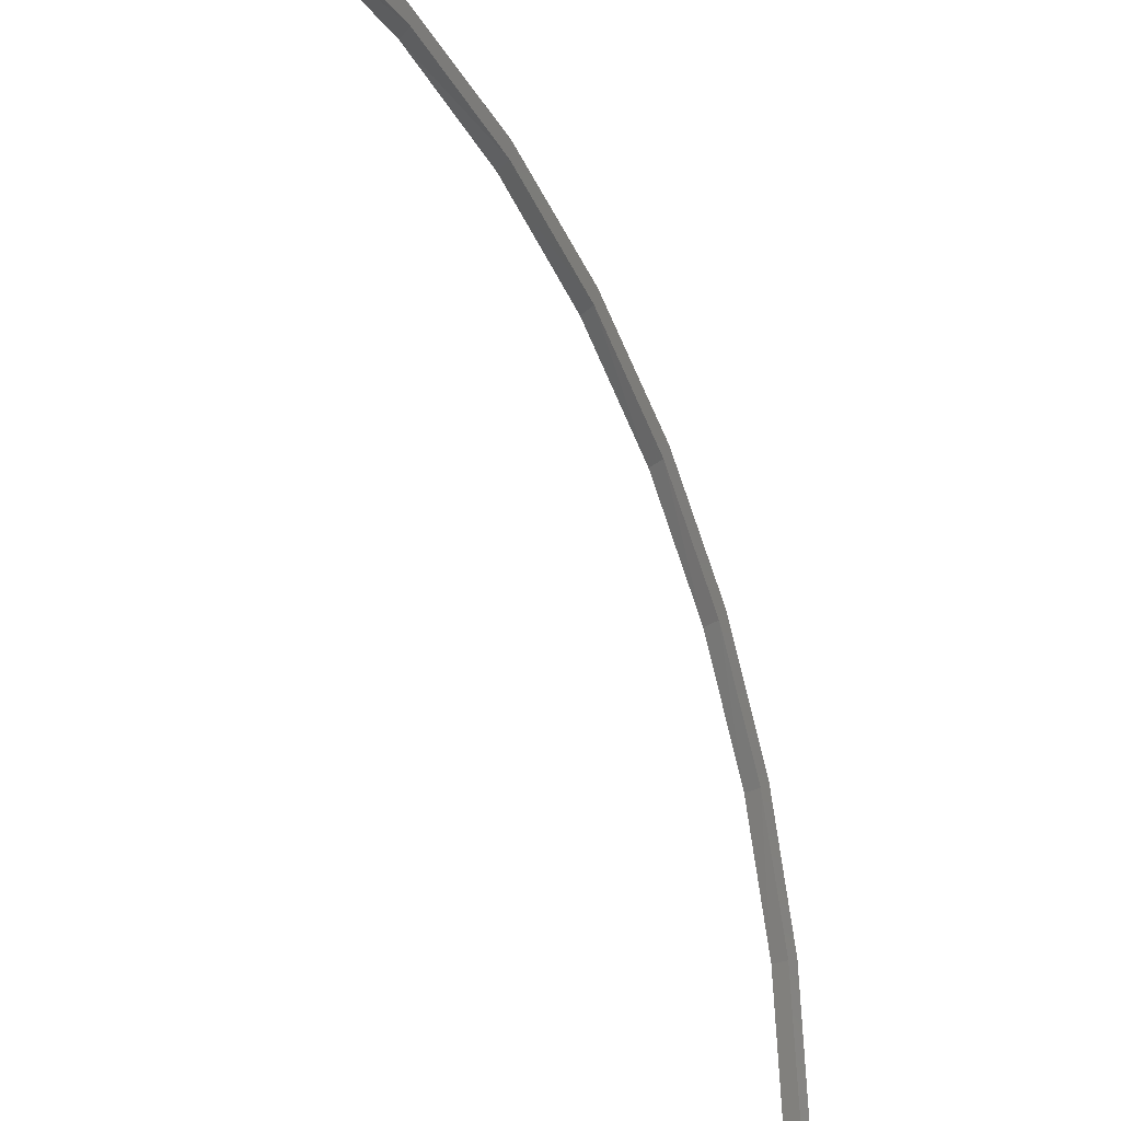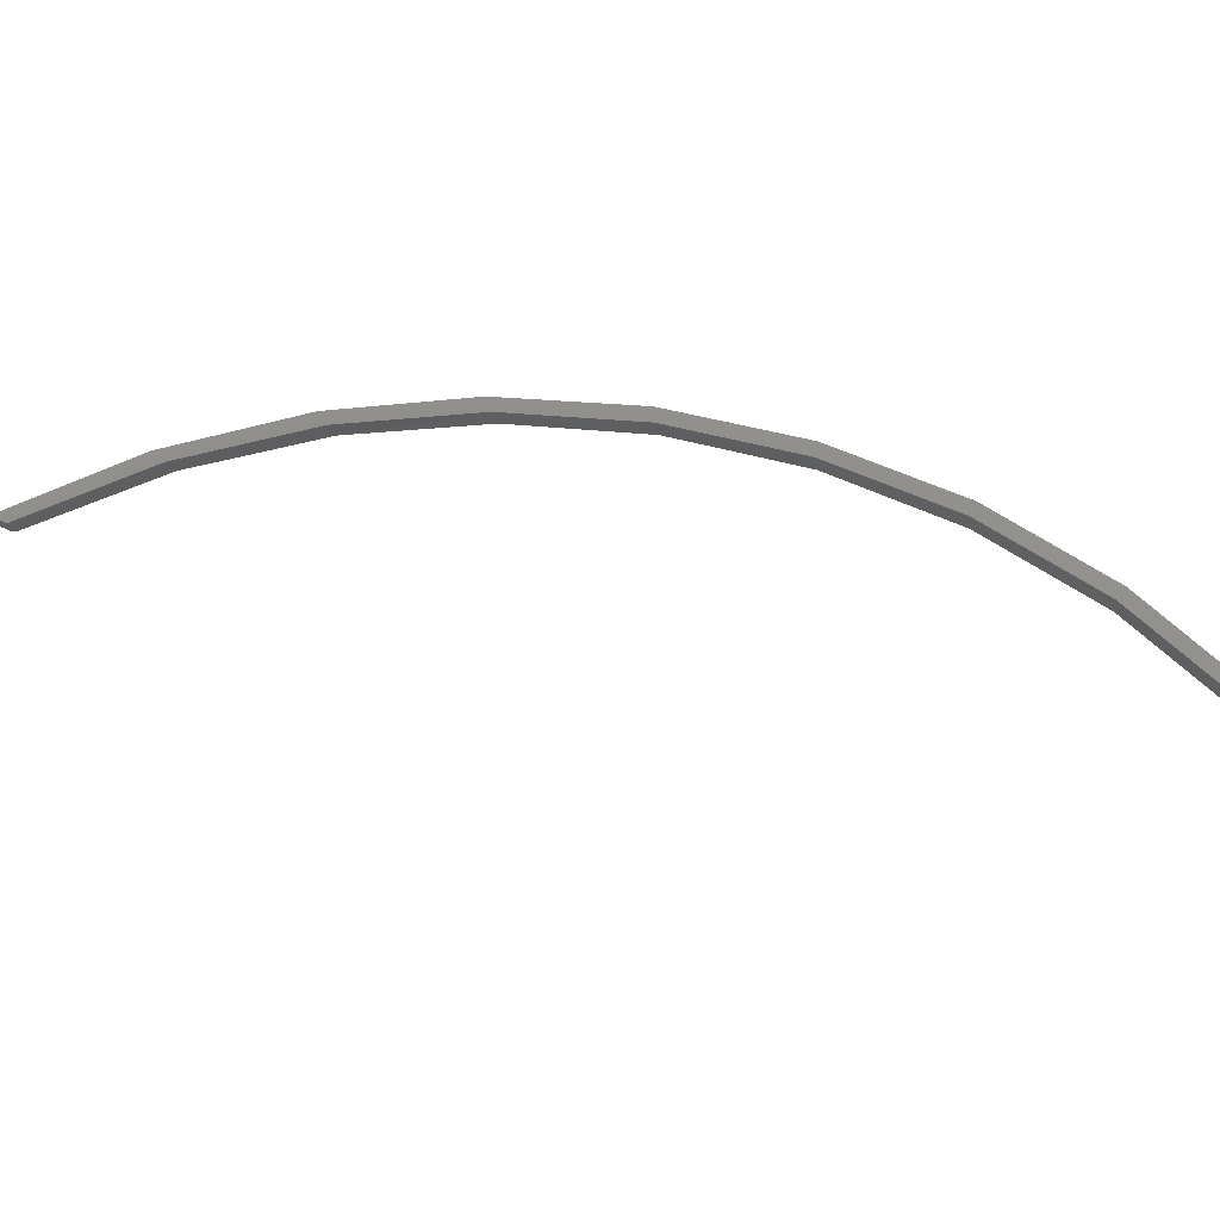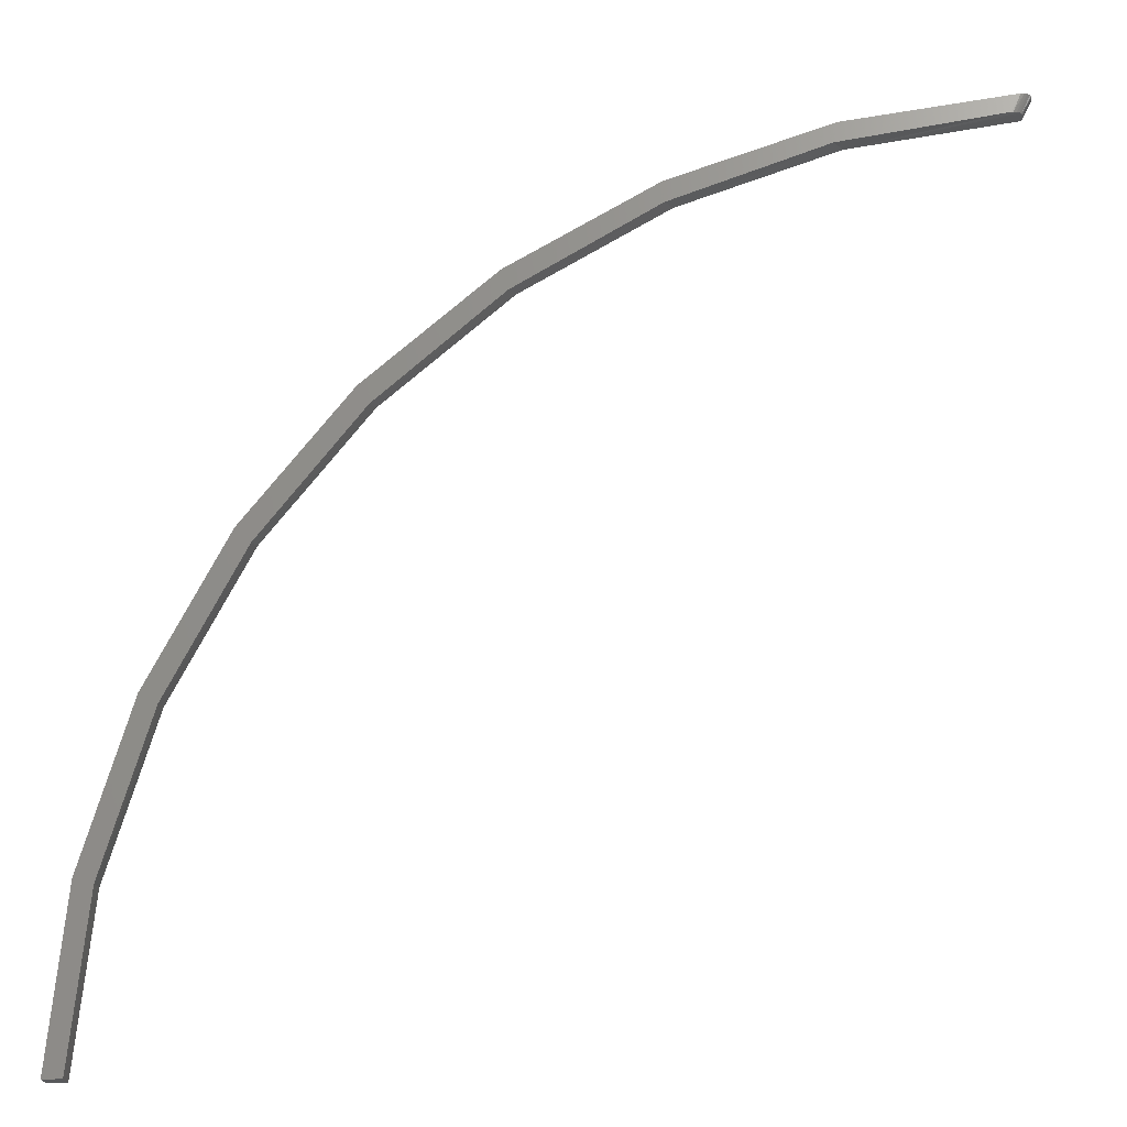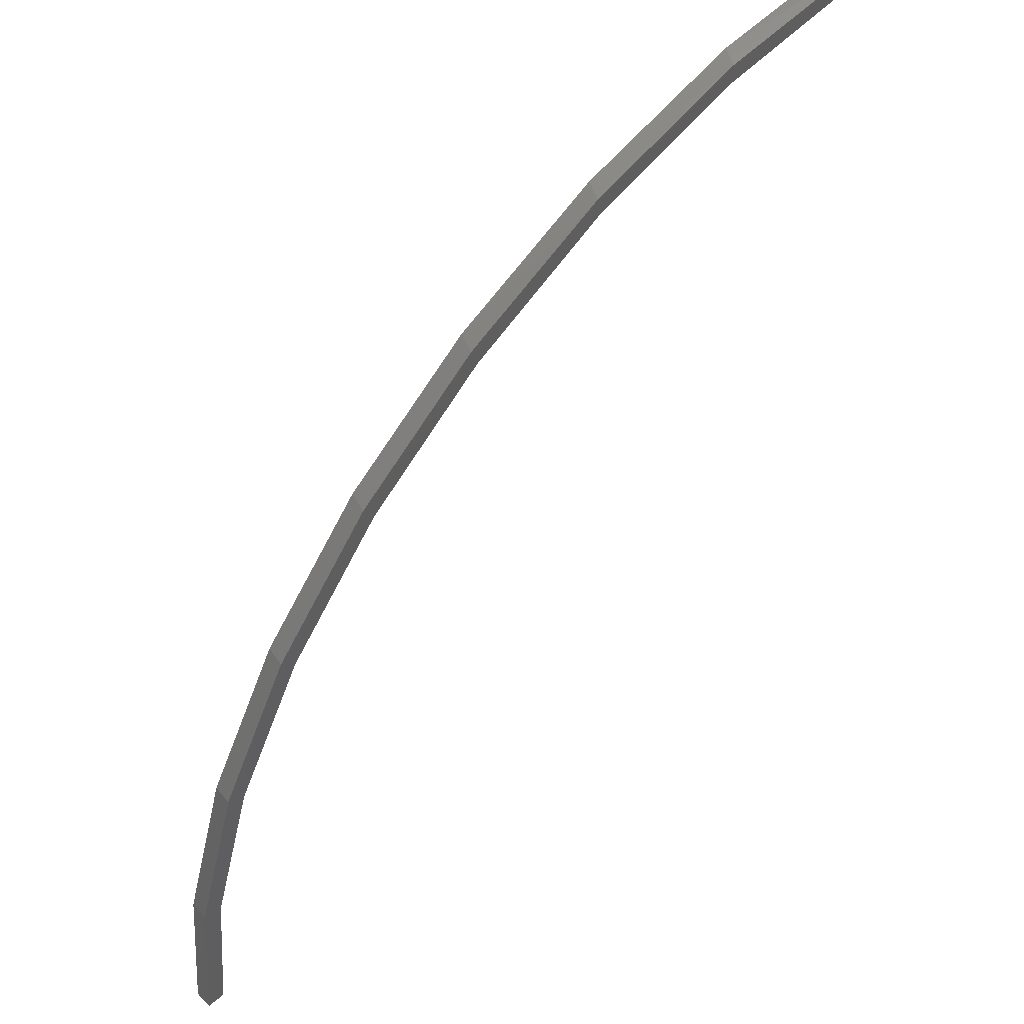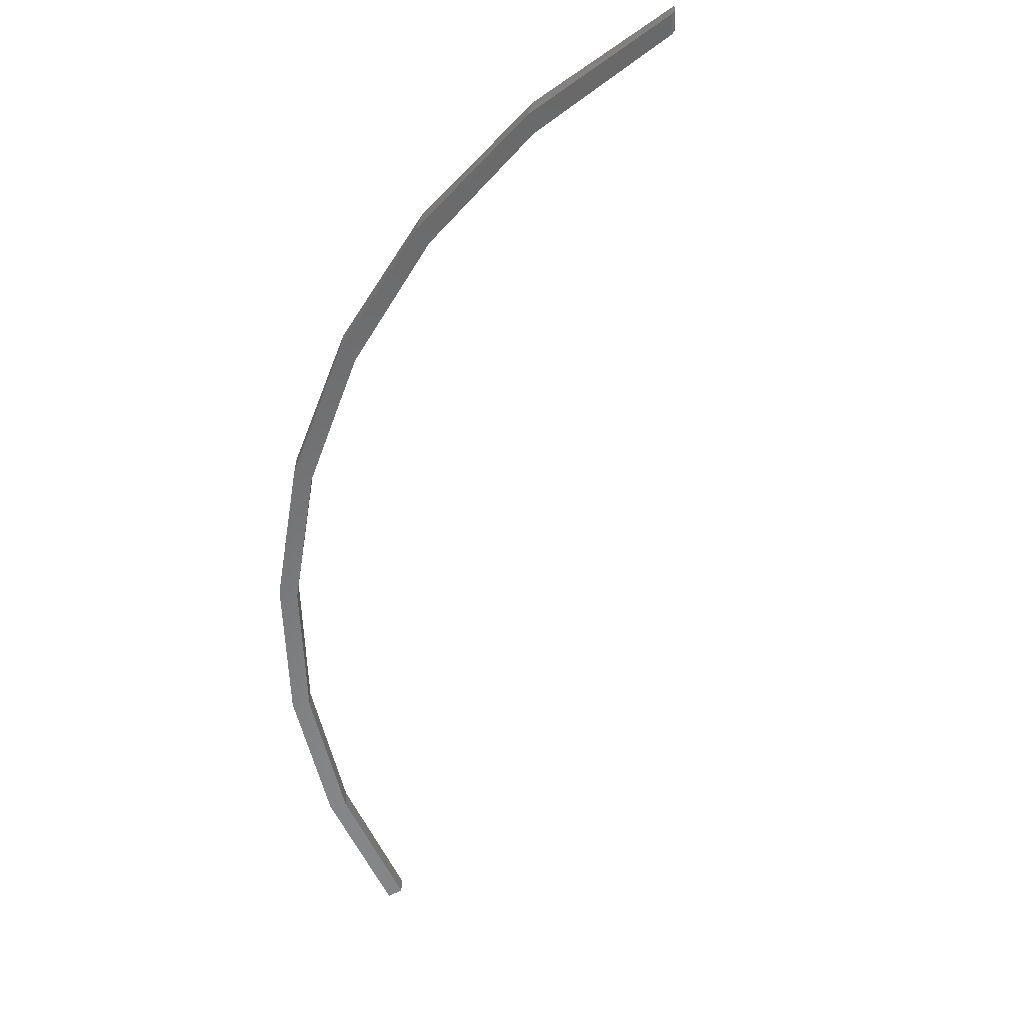
<metadata>
{"format":"stl","ext":"stl","renderer":"f3d","projection":"perspective","resolution":1024,"background":"white","views":[{"elev":-21.3,"azim":121.9,"up":"+Z"},{"elev":54.2,"azim":144.1,"up":"+Y"},{"elev":-20.4,"azim":4.1,"up":"+Z"},{"elev":52.3,"azim":-42.5,"up":"+Z"},{"elev":-55.7,"azim":29.1,"up":"+Y"}]}
</metadata>
<code>
# stl→obj: 47 verts, 90 faces
v -0.05469 0 0
v -0.0389 9.861e-19 -9.668e-19
v -0.04152 9.8e-19 0.1425
v -0.02546 1.657e-18 0.1382
v -0.001421 3.484e-18 0.2799
v 0.01365 4.1e-18 0.2714
v 0.06414 7.578e-18 0.4072
v 0.07706 8.06e-18 0.3949
v 0.1527 1.311e-17 0.5196
v 0.1625 1.34e-17 0.5043
v 0.2612 1.988e-17 0.6131
v 0.267 1.992e-17 0.5958
v 0.3854 2.764e-17 0.6842
v 0.3867 2.74e-17 0.666
v 0.5209 3.61e-17 0.7303
v 0.5175 3.557e-17 0.7126
v 0.6627 4.496e-17 0.7497
v 0.6548 4.414e-17 0.7337
v 0.06595 0.01562 0.41
v 0.1558 0.01562 0.5228
v 0.2657 0.01562 0.6163
v 0.3915 0.01562 0.6869
v 0.5285 0.01562 0.732
v 0.6716 0.007812 0.75
v 0.6655 0.0003867 0.7498
v 0.668 0.001518 0.7499
v 0.67 0.003288 0.75
v 0.6712 0.005514 0.75
v 0.6716 0.01562 0.75
v -0.05469 0.01562 0
v -0.04131 0.01562 0.1436
v -0.0005937 0.01562 0.282
v 0.6637 0.01562 0.7342
v 0.6637 0.007812 0.7342
v 0.3929 0.01562 0.6689
v 0.2715 0.01562 0.5991
v 0.6611 0.00229 0.7341
v 0.6562 9.928e-05 0.7338
v 0.6589 0.000858 0.734
v 0.5252 0.01562 0.7145
v 0.6636 0.006588 0.7342
v 0.6628 0.00426 0.7342
v 0.1656 0.01562 0.5076
v 0.07888 0.01562 0.3978
v 0.01449 0.01562 0.2735
v -0.02525 0.01562 0.1393
v -0.0389 0.01562 -9.668e-19
f 1 2 3
f 3 2 4
f 3 4 5
f 5 4 6
f 5 6 7
f 7 6 8
f 7 8 9
f 9 8 10
f 9 10 11
f 11 10 12
f 11 12 13
f 13 12 14
f 13 14 15
f 15 14 16
f 15 16 17
f 17 16 18
f 19 9 20
f 20 9 11
f 20 11 21
f 21 11 13
f 21 13 22
f 22 13 15
f 22 15 23
f 17 23 15
f 24 25 26
f 24 26 27
f 24 27 28
f 29 23 17
f 29 17 25
f 29 25 24
f 30 1 31
f 31 1 3
f 31 3 32
f 32 3 5
f 32 5 19
f 19 5 7
f 19 7 9
f 33 29 34
f 34 29 24
f 35 14 36
f 16 14 35
f 37 38 18
f 39 38 37
f 40 33 34
f 40 34 41
f 40 41 42
f 40 42 37
f 40 37 18
f 40 18 16
f 40 16 35
f 14 12 36
f 36 12 10
f 36 10 43
f 43 10 8
f 43 8 44
f 44 8 6
f 44 6 45
f 45 6 4
f 45 4 46
f 46 4 2
f 46 2 47
f 17 38 25
f 17 18 38
f 24 41 34
f 24 28 41
f 42 41 28
f 28 27 42
f 37 42 27
f 27 26 37
f 39 37 26
f 26 25 39
f 39 25 38
f 20 44 19
f 19 44 45
f 19 45 32
f 32 45 46
f 32 46 31
f 31 46 47
f 31 47 30
f 44 20 43
f 43 20 21
f 43 21 36
f 36 21 22
f 36 22 35
f 35 22 23
f 35 23 40
f 40 23 29
f 40 29 33
f 1 30 2
f 2 30 47

</code>
